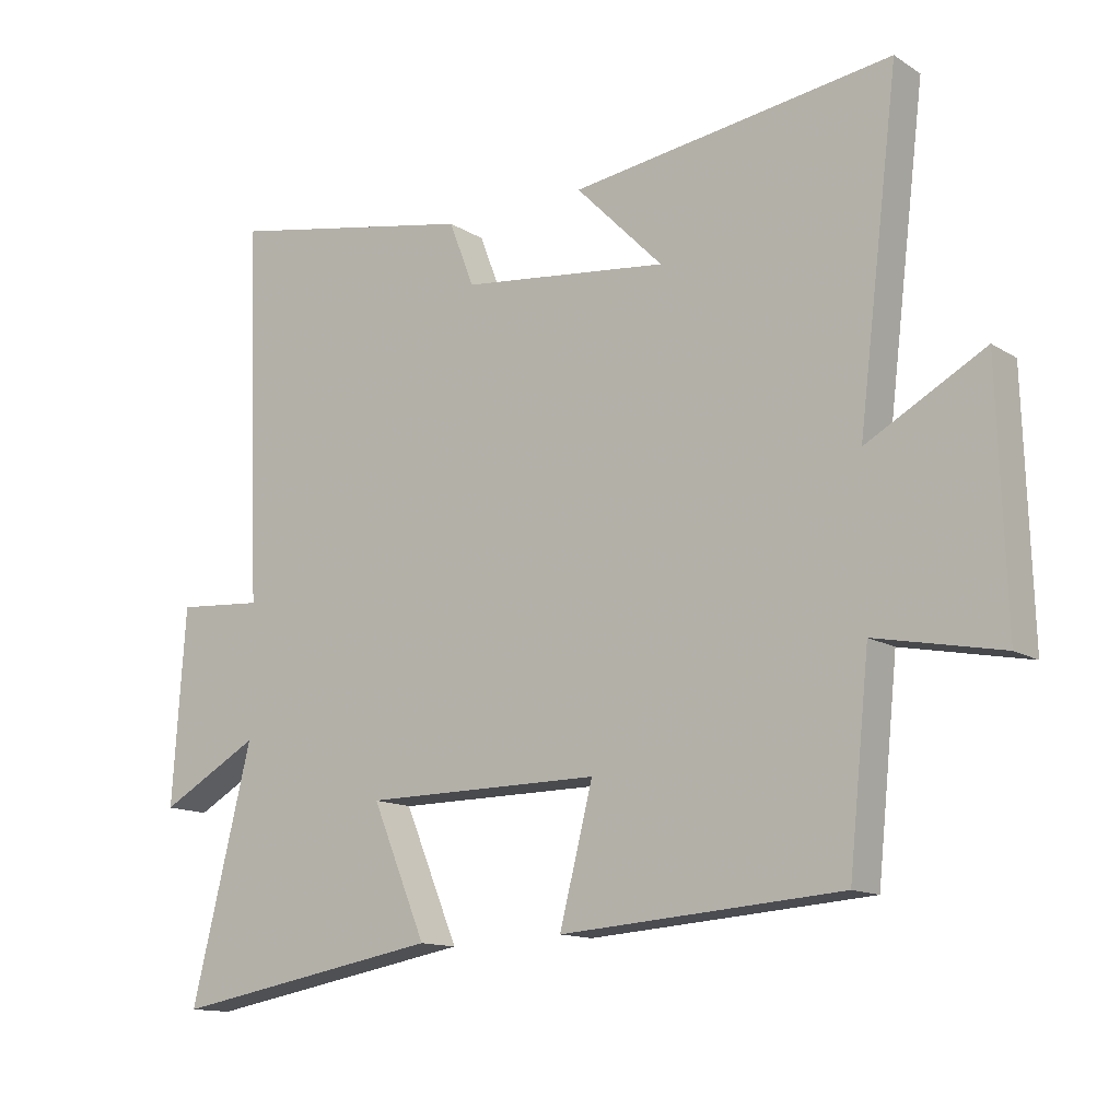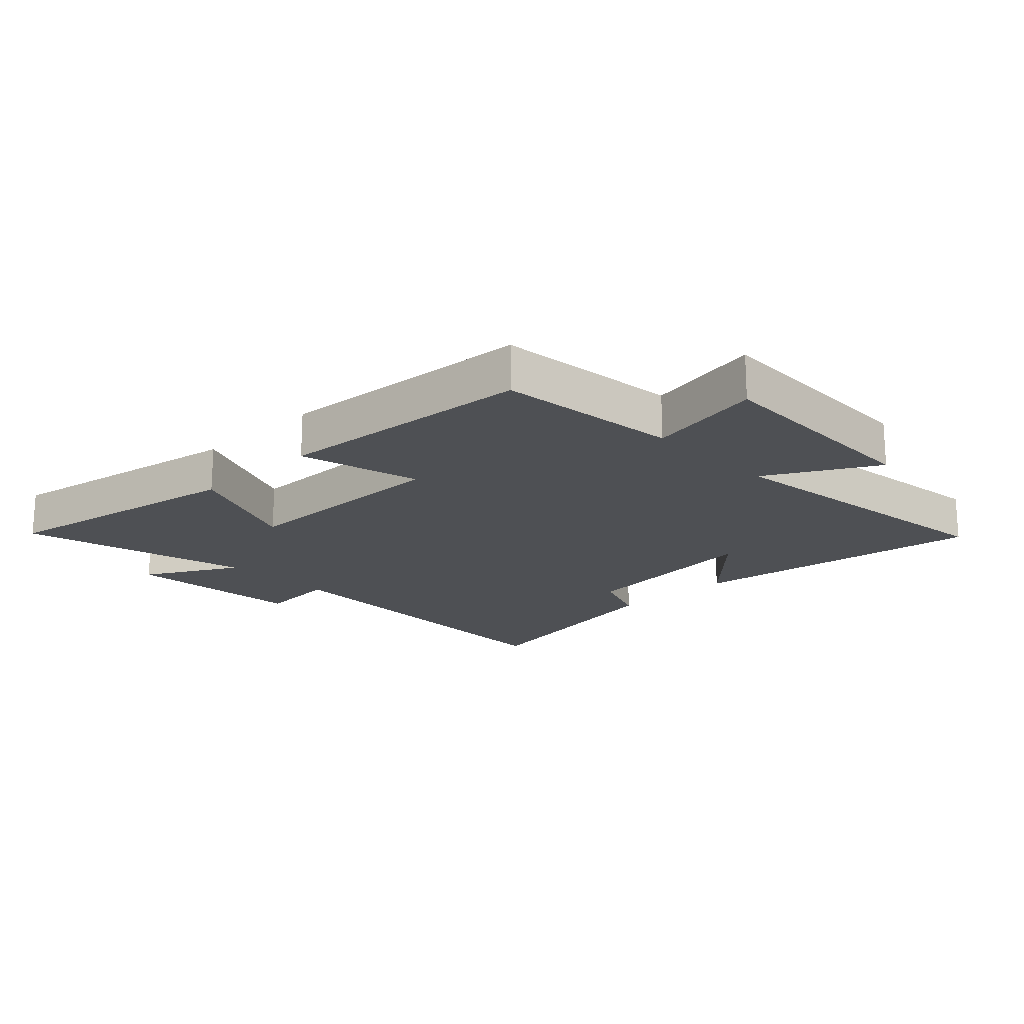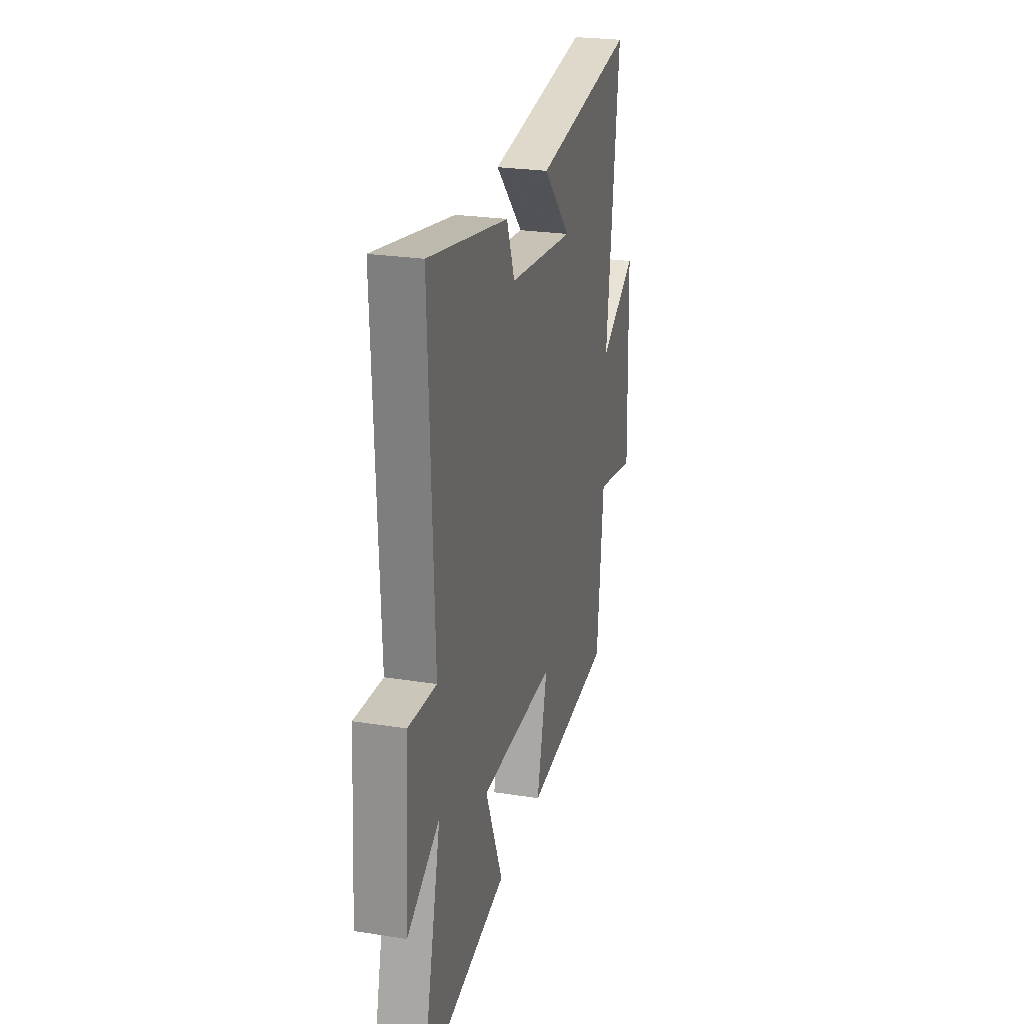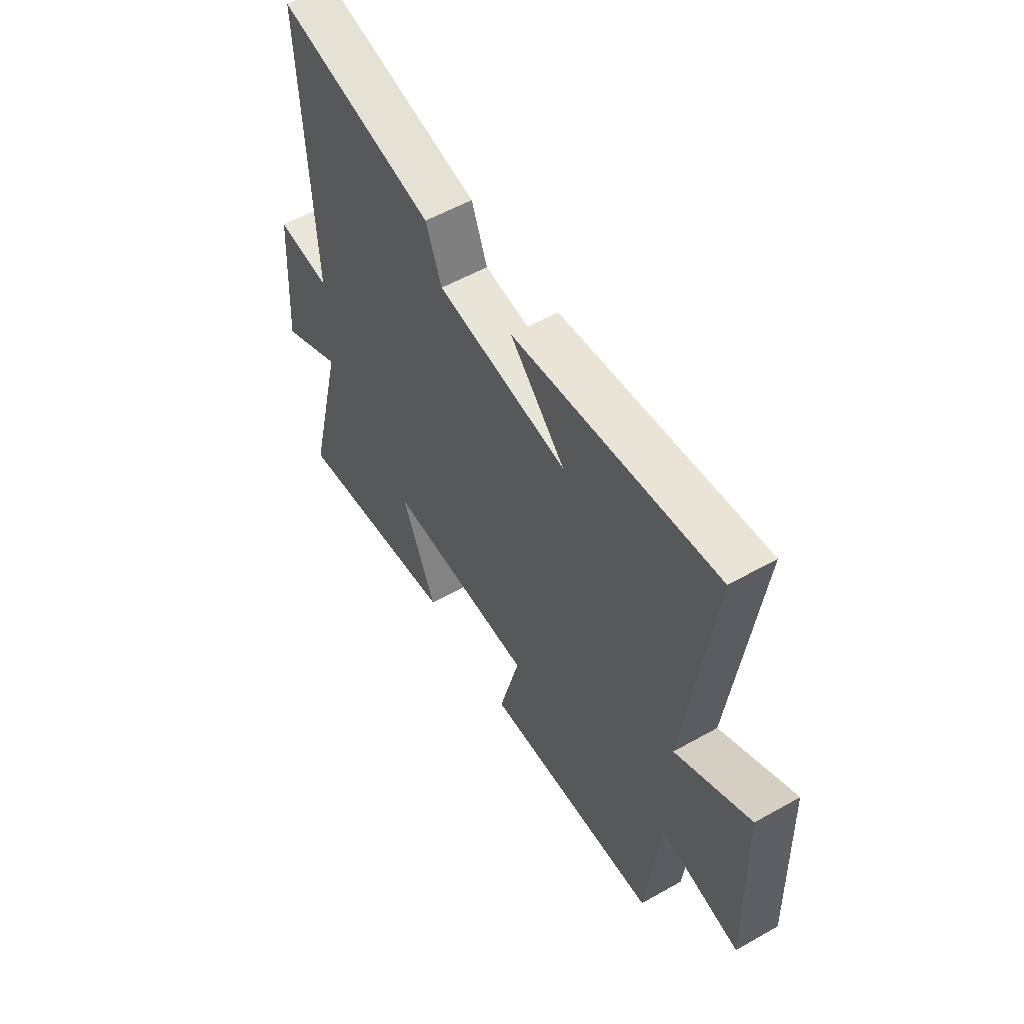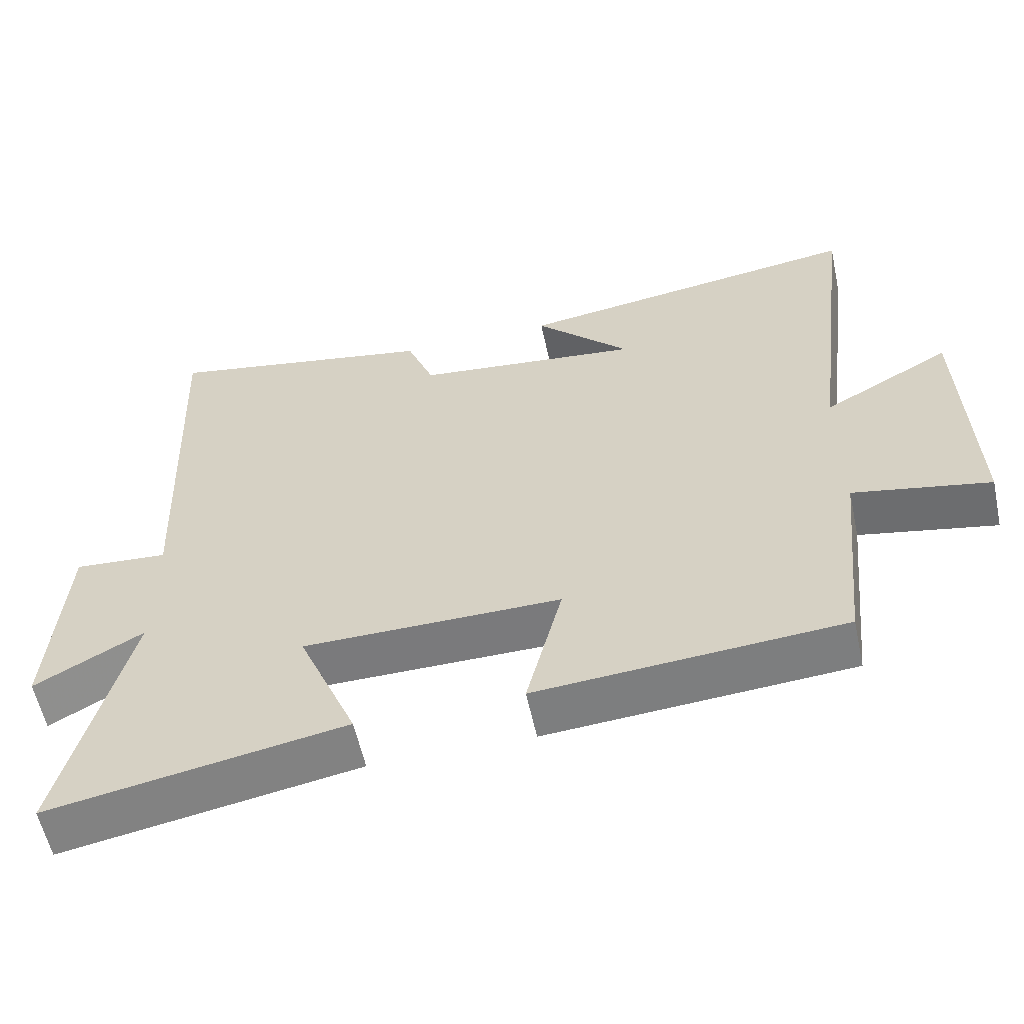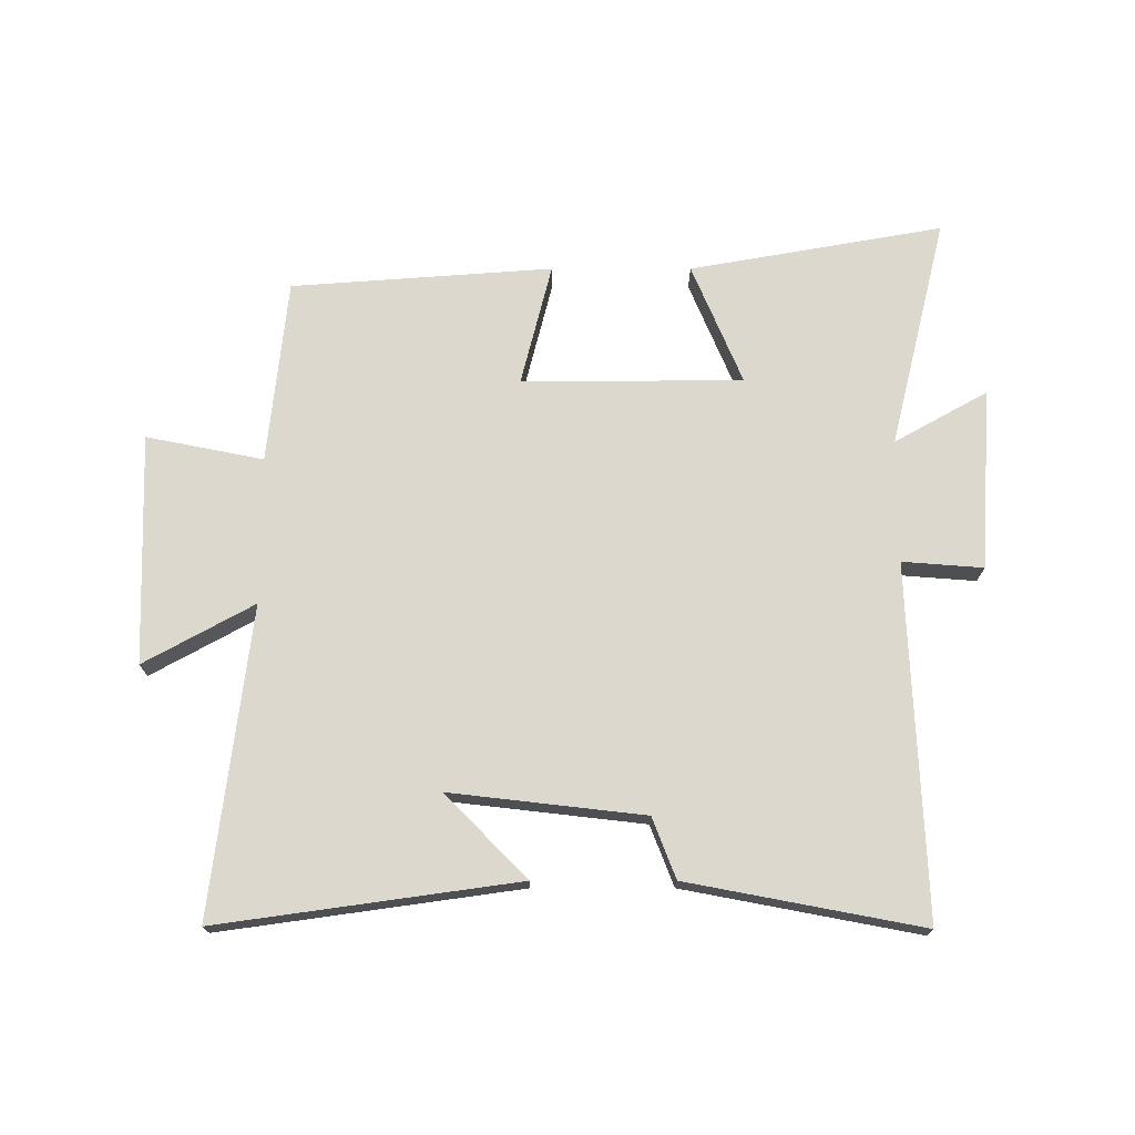
<metadata>
{"format":"obj","ext":"obj","renderer":"f3d","projection":"perspective","resolution":1024,"background":"white","views":[{"elev":-13.2,"azim":-144.1,"up":"+Z"},{"elev":-18.6,"azim":-136.0,"up":"+Y"},{"elev":25.2,"azim":104.3,"up":"+Z"},{"elev":56.0,"azim":-120.6,"up":"+Z"},{"elev":-58.1,"azim":-167.8,"up":"+Z"},{"elev":72.5,"azim":-0.0,"up":"+Y"}]}
</metadata>
<code>
v -0.469 0.07 -0.469
v -0.5 0.07 -0.169
v -0.69 0.07 -0.207
v -0.678 0.07 0.167
v -0.5 0.07 0.069
v -0.561 0.07 0.568
v -0.076 0.07 0.5
v -0.208 0.07 0.366
v 0.106 0.07 0.402
v 0.144 0.07 0.5
v 0.523 0.07 0.572
v 0.5 0.07 0.001
v 0.631 0.07 0.011
v 0.651 0.07 -0.283
v 0.5 0.07 -0.199
v 0.592 0.07 -0.573
v 0.181 0.07 -0.5
v 0.263 0.07 -0.304
v -0.095 0.07 -0.302
v -0.045 0.07 -0.5
v -0.469 0 -0.469
v -0.5 0 -0.169
v -0.69 0 -0.207
v -0.678 0 0.167
v -0.5 0 0.069
v -0.561 0 0.568
v -0.076 0 0.5
v -0.208 0 0.366
v 0.106 0 0.402
v 0.144 0 0.5
v 0.523 0 0.572
v 0.5 0 0.001
v 0.631 0 0.011
v 0.651 0 -0.283
v 0.5 0 -0.199
v 0.592 0 -0.573
v 0.181 0 -0.5
v 0.263 0 -0.304
v -0.095 0 -0.302
v -0.045 0 -0.5
f 19 20 1 2
f 18 19 2
f 15 16 17 18
f 15 18 2
f 12 13 14 15
f 12 15 2
f 9 10 11 12
f 8 9 12 2
f 6 7 8
f 5 6 8
f 5 8 2 3
f 3 4 5
f 22 21 40 39
f 22 39 38
f 38 37 36 35
f 22 38 35
f 35 34 33 32
f 22 35 32
f 32 31 30 29
f 22 32 29 28
f 28 27 26
f 28 26 25
f 23 22 28 25
f 25 24 23
f 1 21 22 2
f 2 22 23 3
f 3 23 24 4
f 4 24 25 5
f 5 25 26 6
f 6 26 27 7
f 7 27 28 8
f 8 28 29 9
f 9 29 30 10
f 10 30 31 11
f 11 31 32 12
f 12 32 33 13
f 13 33 34 14
f 14 34 35 15
f 15 35 36 16
f 16 36 37 17
f 17 37 38 18
f 18 38 39 19
f 19 39 40 20
f 20 40 21 1

</code>
